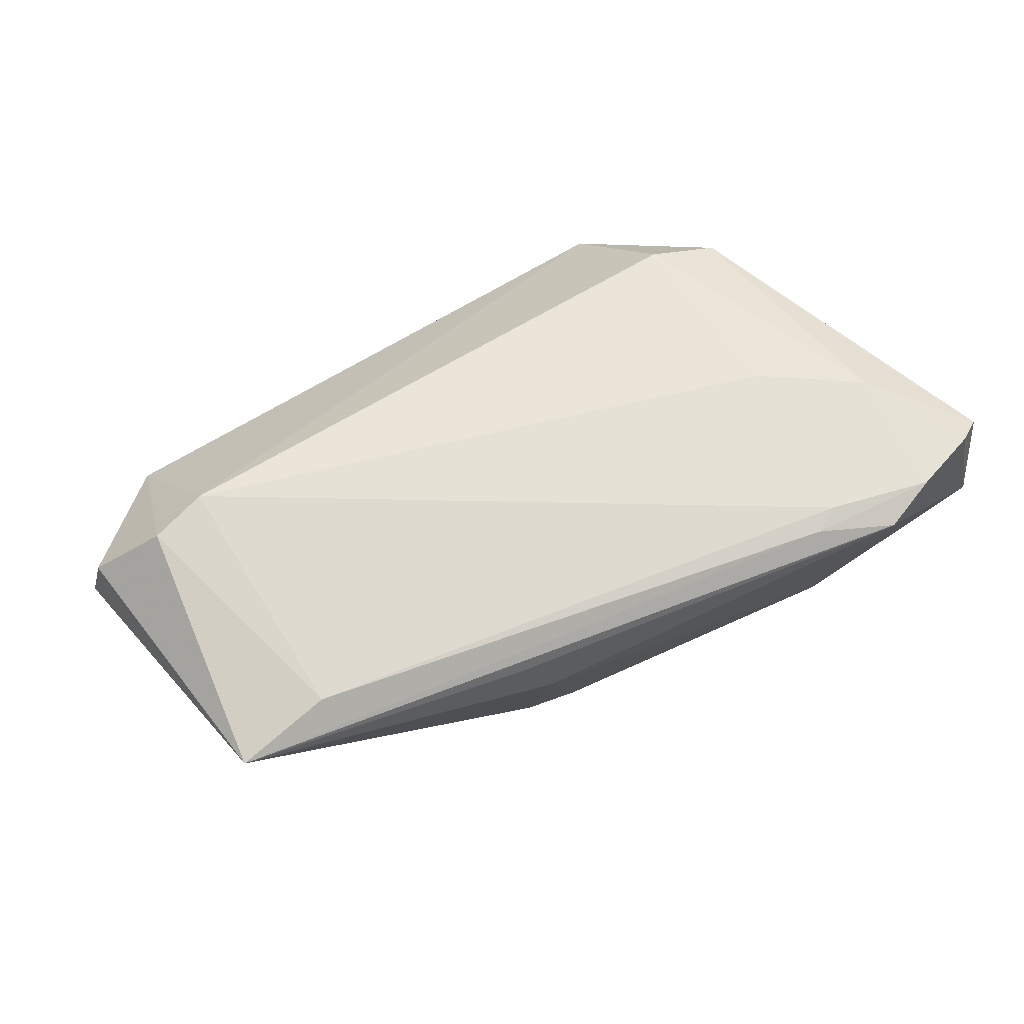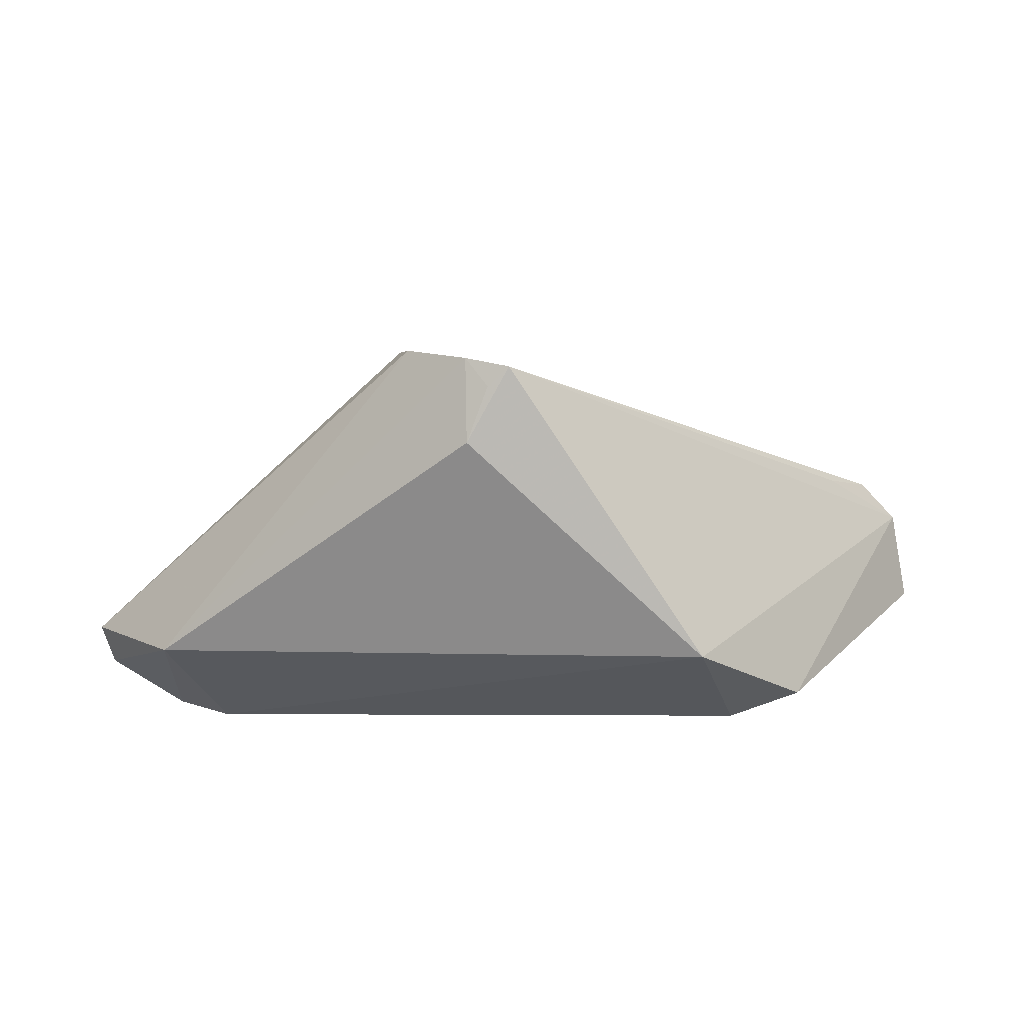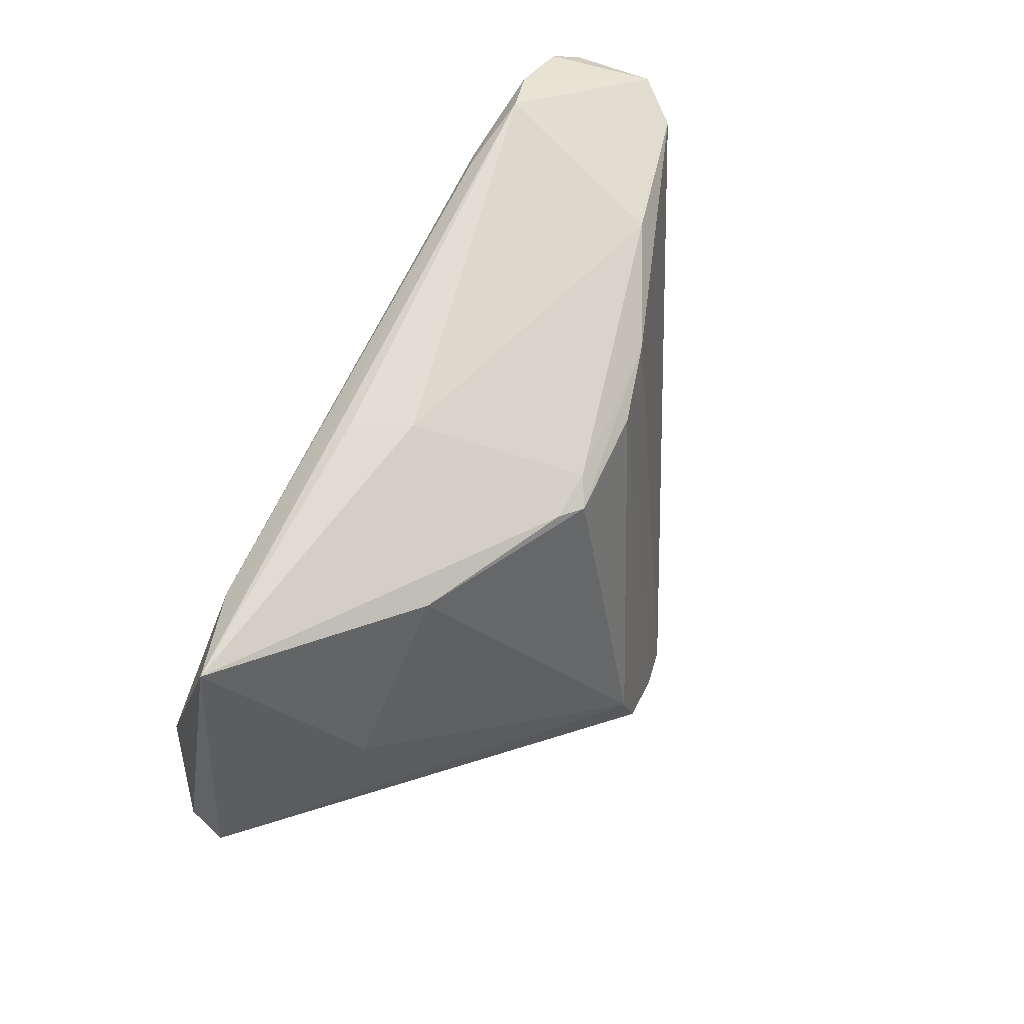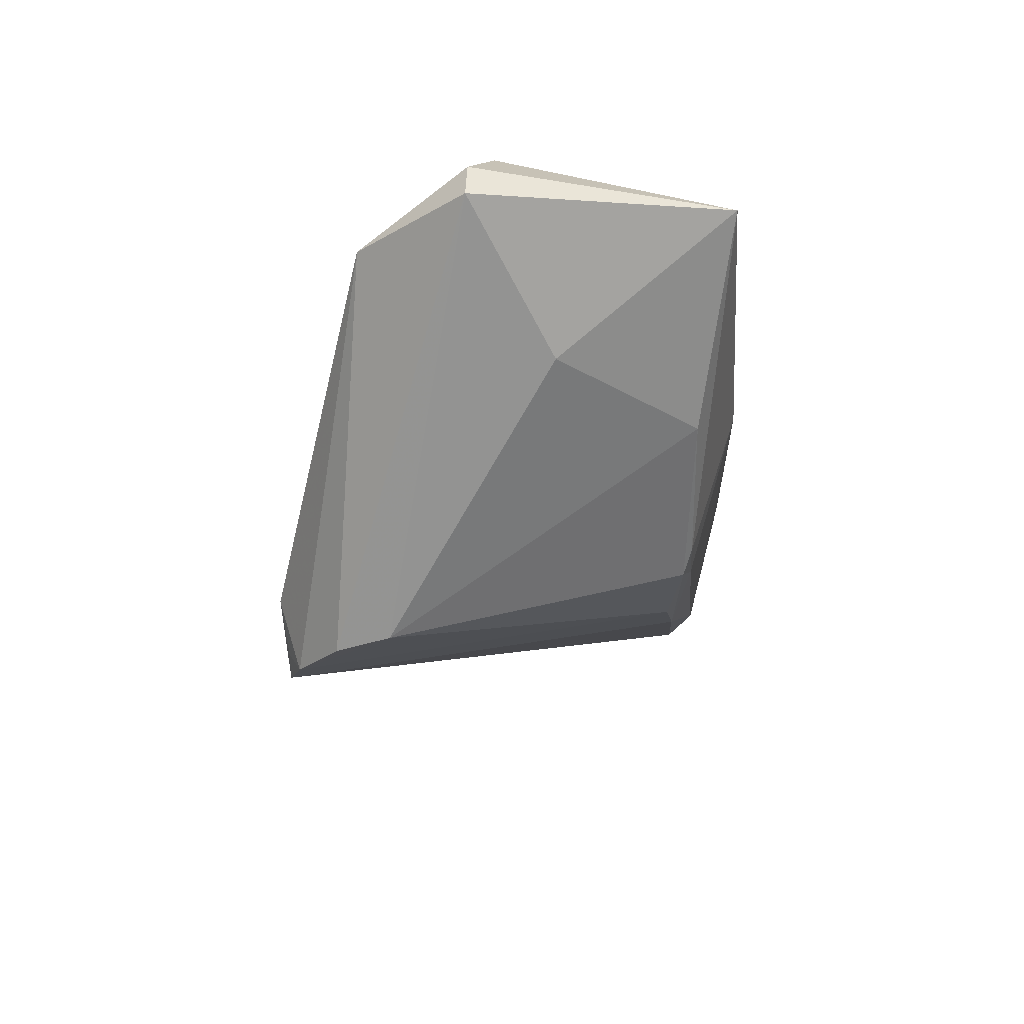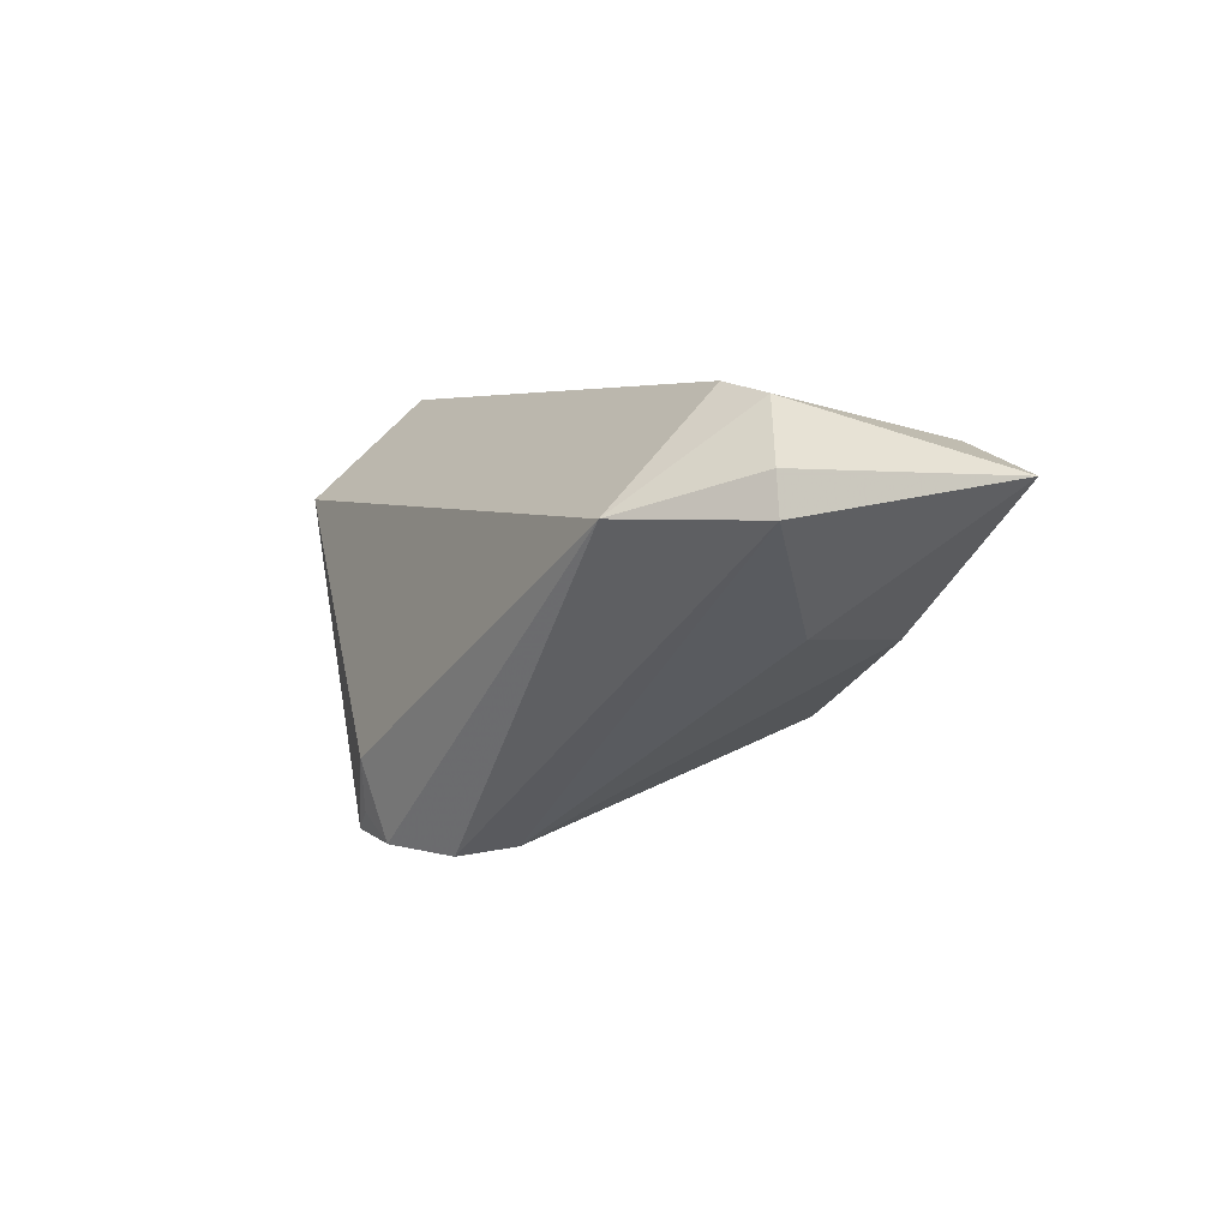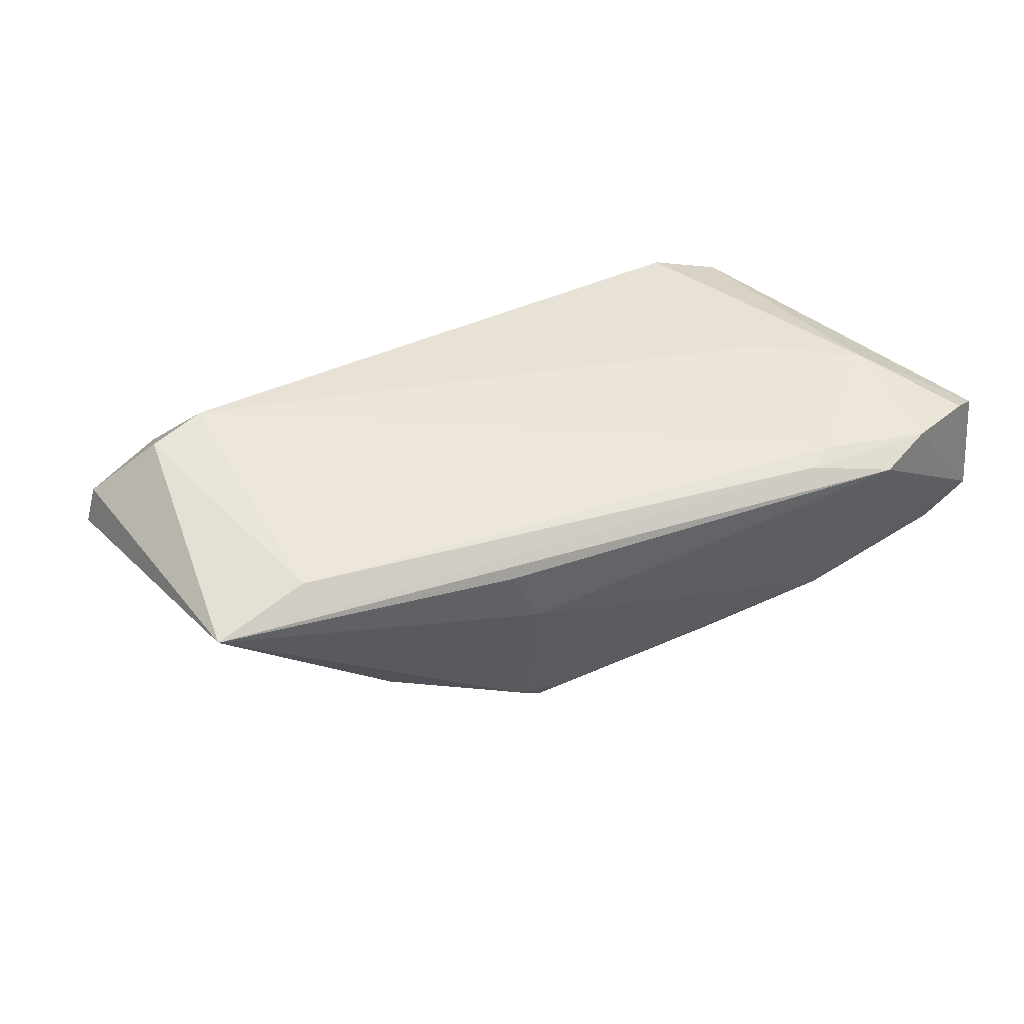
<metadata>
{"format":"obj","ext":"obj","renderer":"f3d","projection":"perspective","resolution":1024,"background":"white","views":[{"elev":59.2,"azim":158.6,"up":"+Z"},{"elev":-78.4,"azim":-176.4,"up":"+Y"},{"elev":67.3,"azim":118.2,"up":"+Y"},{"elev":-27.8,"azim":93.2,"up":"+Z"},{"elev":3.5,"azim":72.2,"up":"+Z"},{"elev":39.8,"azim":161.4,"up":"+Z"}]}
</metadata>
<code>
v 0.01148 -0.02562 -0.03399
v -0.03271 0.029 0.01708
v -1.752e-05 0.02402 -0.01759
v 0.04912 0.03006 0.01058
v 0.04871 -0.01962 0.006251
v -0.04961 0.02753 0.01759
v -0.02218 0.02171 -0.01542
v 0.004243 -0.03529 -0.02286
v -0.06068 0.02326 0.003212
v -0.06159 0.0198 0.01488
v -0.04988 0.01462 -0.005103
v 0.06049 -0.004554 0.006218
v 0.05035 -0.001573 0.01913
v 0.00379 -0.032 -0.03335
v -0.04813 0.01106 0.01997
v 0.001128 -0.03408 -0.02978
v 0.01053 0.03107 0.01115
v 0.02597 0.02471 -0.008603
v -0.03566 0.0268 0.01814
v 0.013 -0.01817 -0.0329
v -0.02949 -0.01984 0.02064
v -0.04315 0.03107 0.01563
v 0.003621 0.02279 -0.01981
v 0.0372 0.02691 0.01446
v -0.01151 0.02074 -0.01863
v 0.006932 0.03107 0.003891
v -0.05792 0.02302 0.01718
v -0.02468 -0.03517 0.007467
v 0.006822 0.02402 -0.01752
v -0.03446 0.004888 0.02046
v -0.03717 0.02537 -0.007572
v -0.0389 -0.01982 0.01785
v 0.04236 0.005981 -0.007094
v -0.00178 -0.03414 -0.03219
v 0.04336 -0.004499 0.02064
v 0.05909 -0.004406 0.01142
v -0.05585 0.02234 -0.002576
f 34 28 9
f 28 34 8
f 8 5 28
f 28 5 35
f 37 7 34
f 12 5 1
f 1 20 12
f 25 7 23
f 23 20 25
f 31 37 9
f 7 37 31
f 22 31 9
f 28 35 21
f 36 5 12
f 11 34 9
f 9 37 11
f 11 37 34
f 16 8 34
f 5 8 14
f 14 1 5
f 8 16 14
f 14 16 34
f 34 7 14
f 7 25 14
f 20 1 14
f 14 25 20
f 15 35 19
f 31 22 26
f 12 20 33
f 18 20 23
f 18 33 20
f 30 35 15
f 15 21 30
f 30 21 35
f 13 35 5
f 5 36 13
f 32 21 15
f 28 21 32
f 9 28 32
f 6 22 9
f 9 27 6
f 6 27 15
f 15 19 6
f 24 19 35
f 35 13 24
f 31 26 3
f 23 7 3
f 7 31 3
f 17 26 22
f 15 27 10
f 10 32 15
f 10 27 9
f 9 32 10
f 4 24 13
f 4 13 36
f 4 36 12
f 4 17 22
f 26 17 4
f 12 33 4
f 33 18 4
f 19 24 2
f 22 6 2
f 2 6 19
f 2 4 22
f 24 4 2
f 29 3 26
f 26 4 29
f 23 3 29
f 29 18 23
f 29 4 18

</code>
